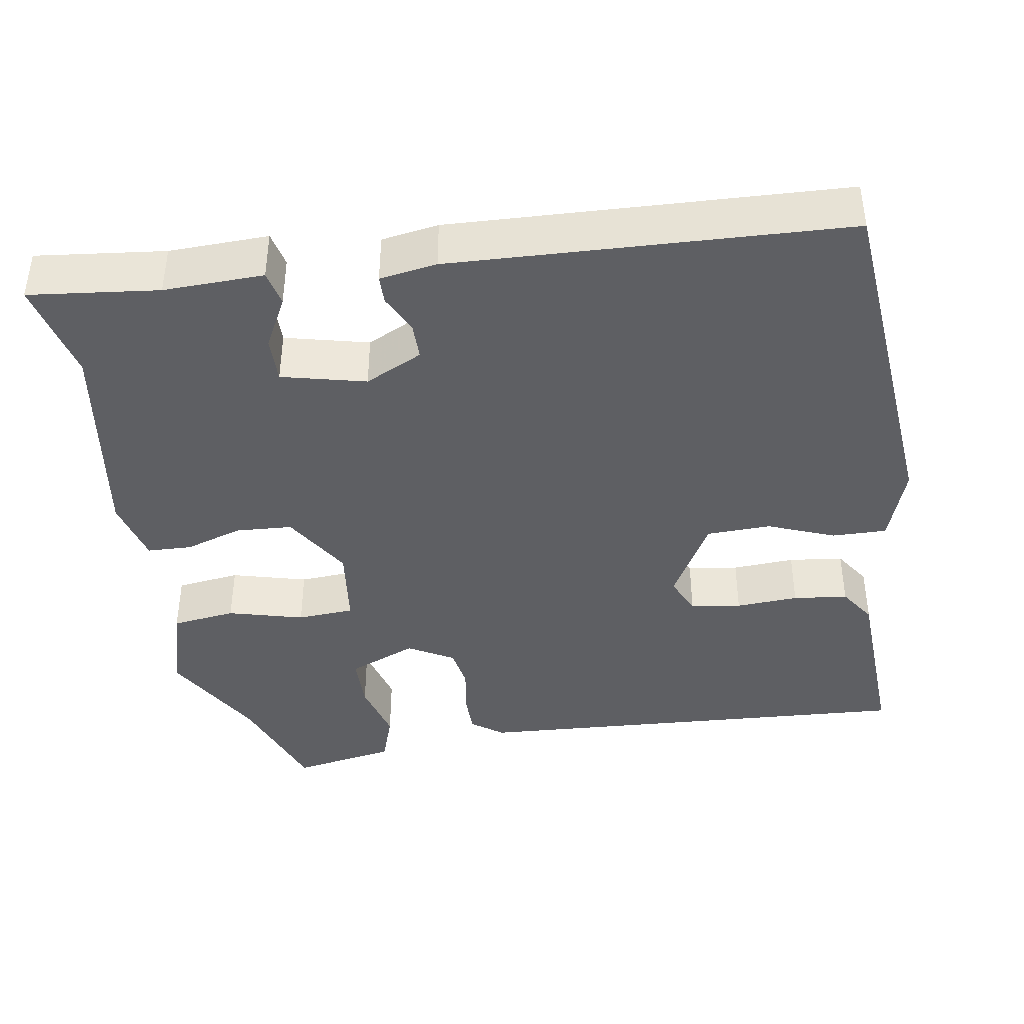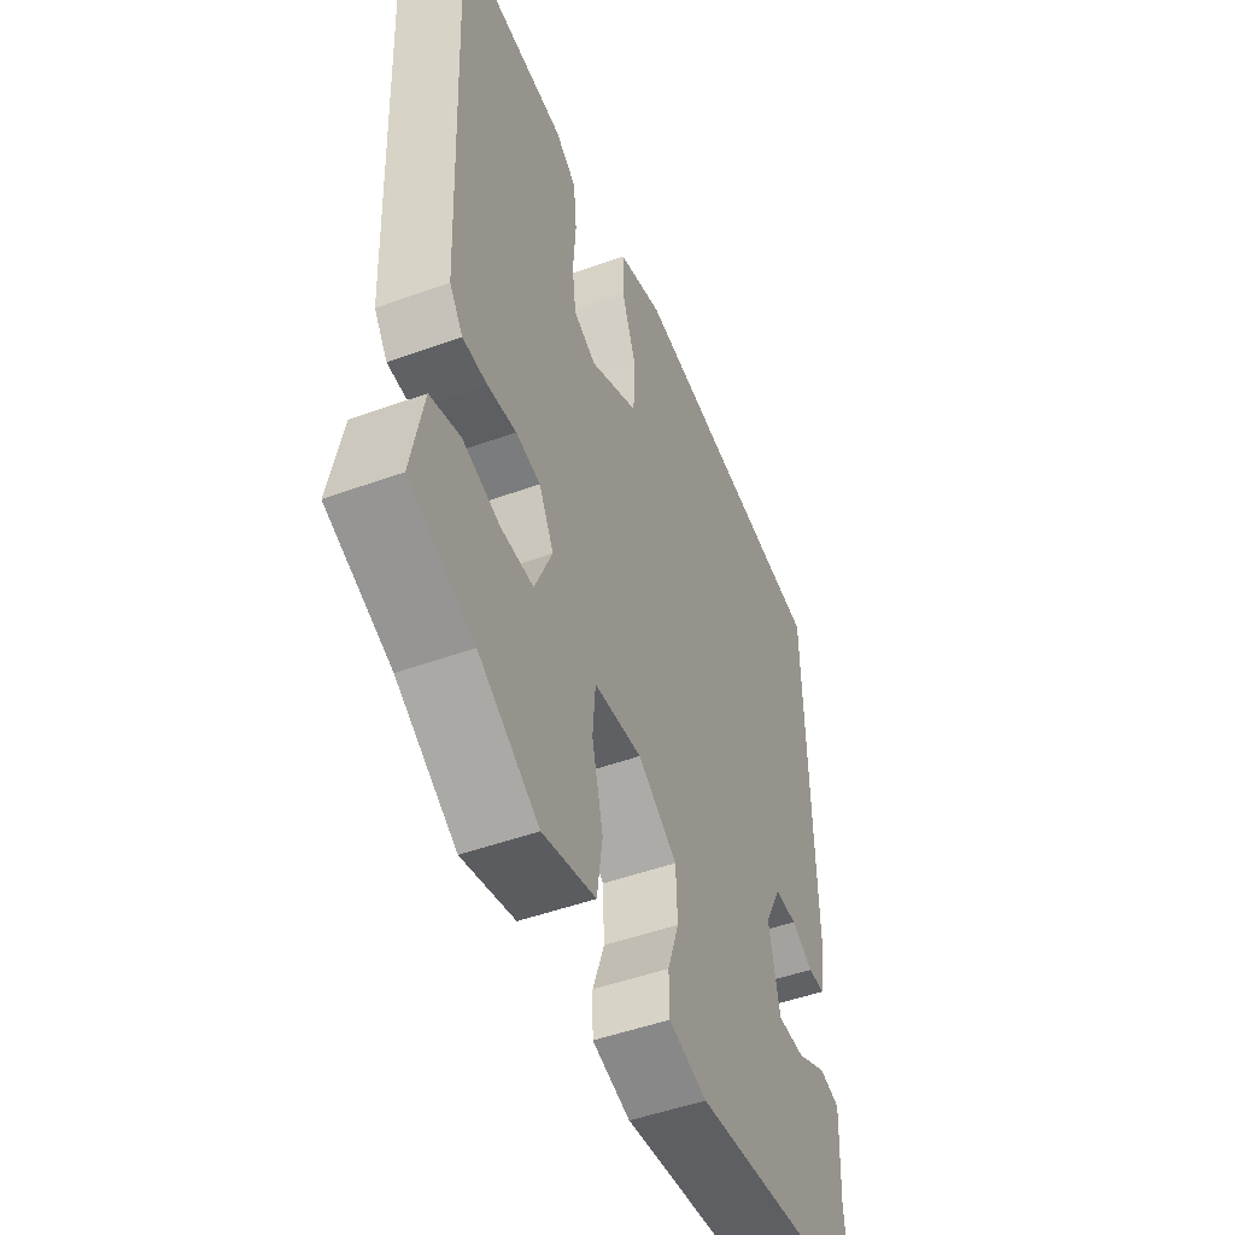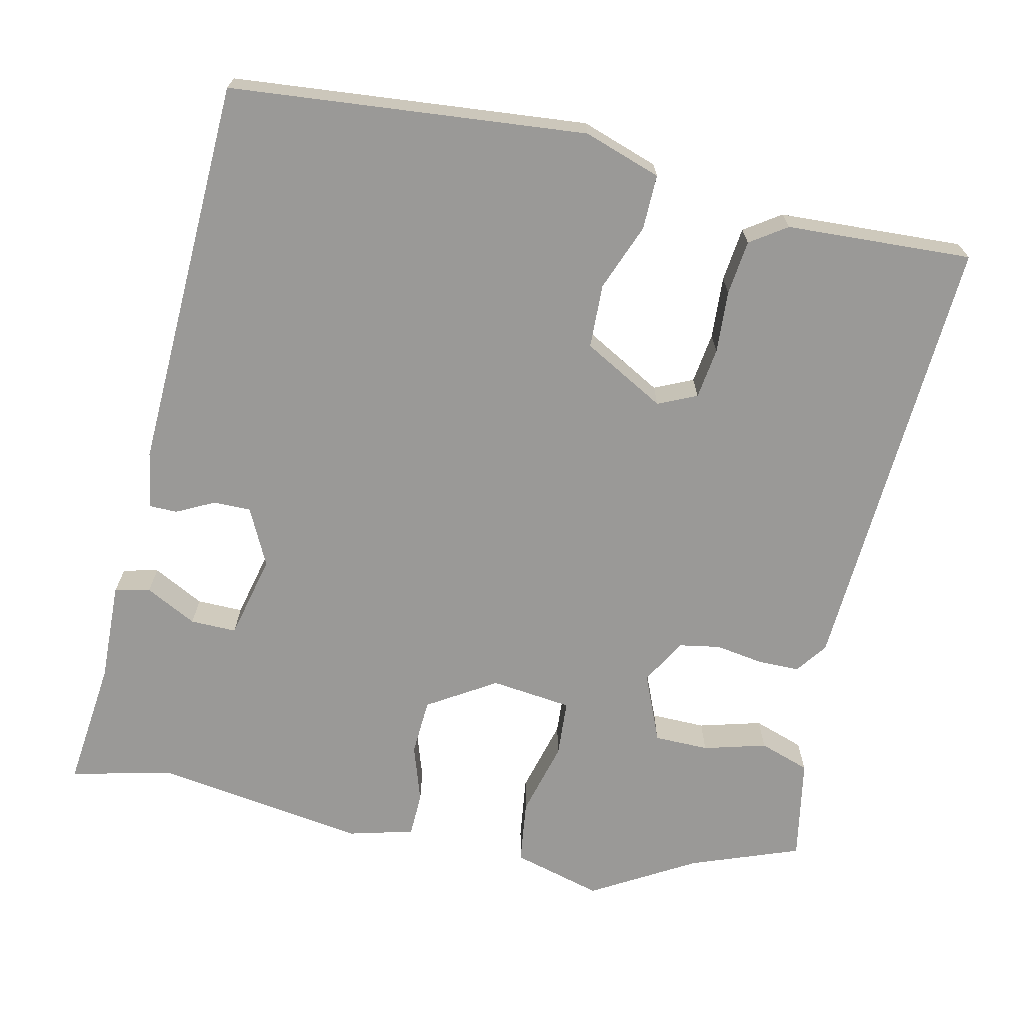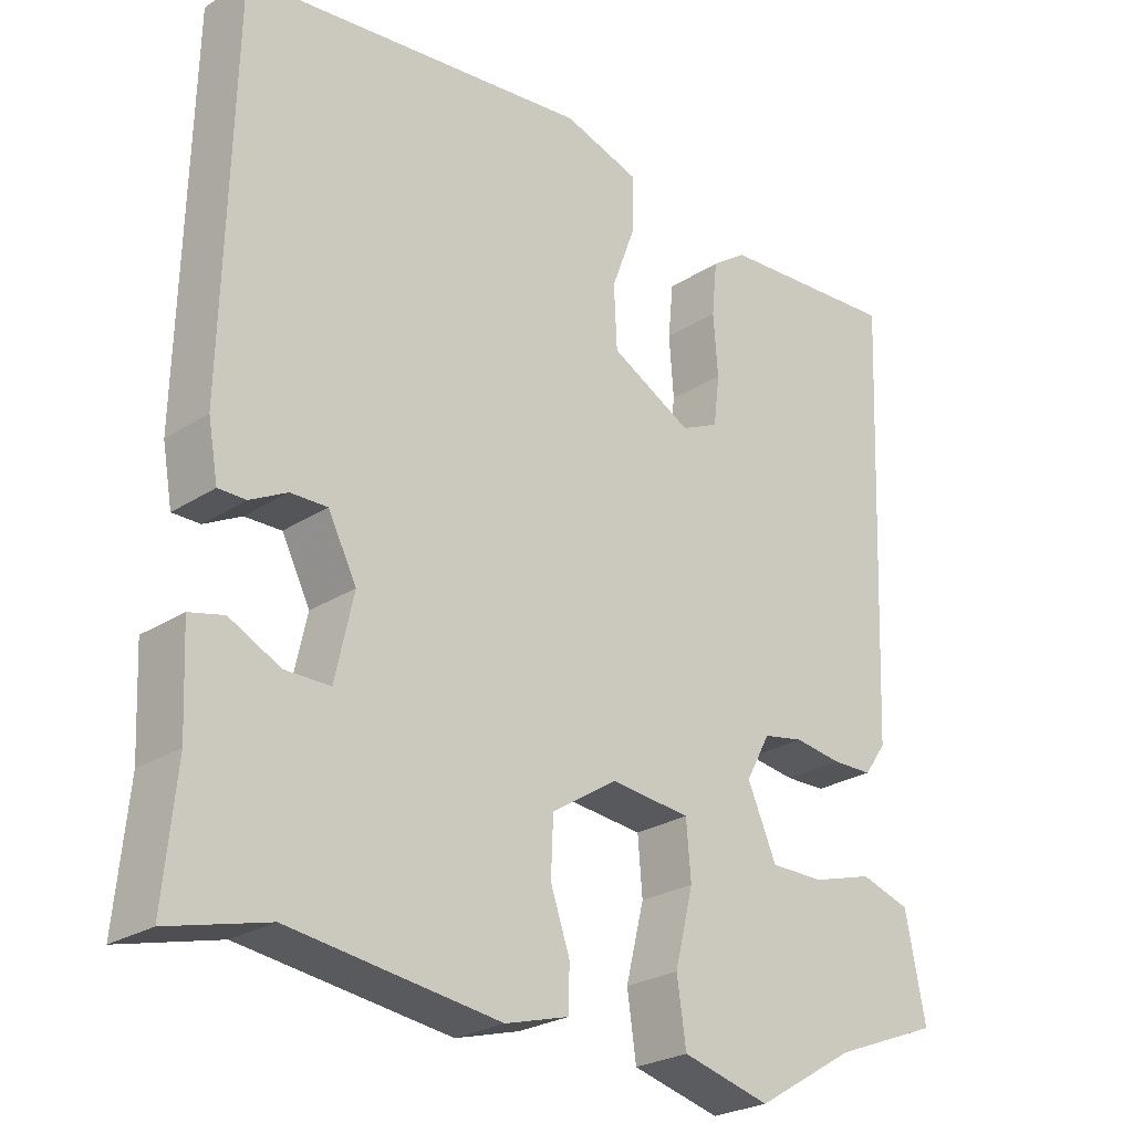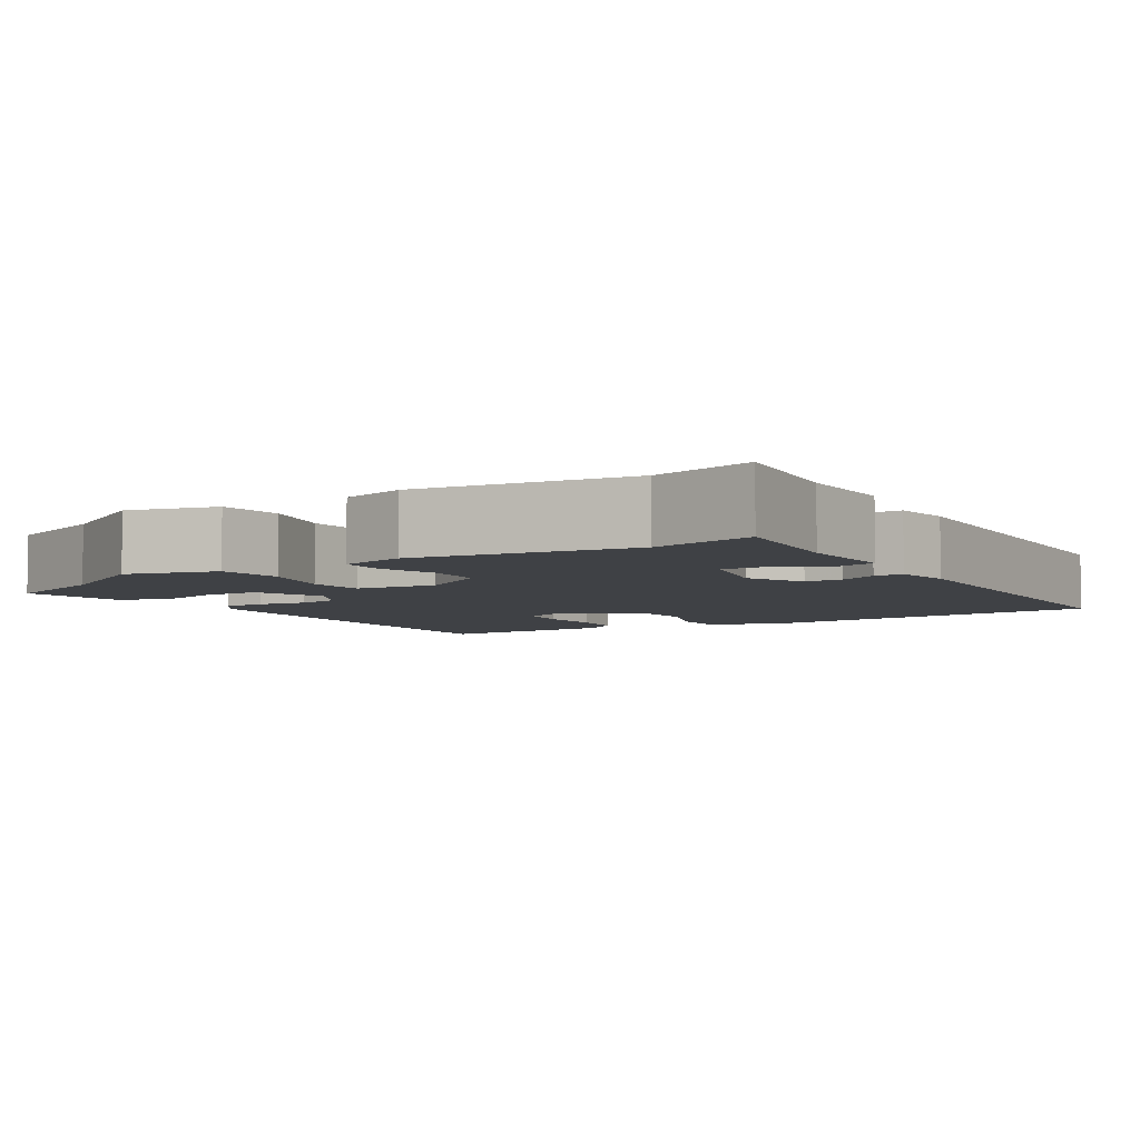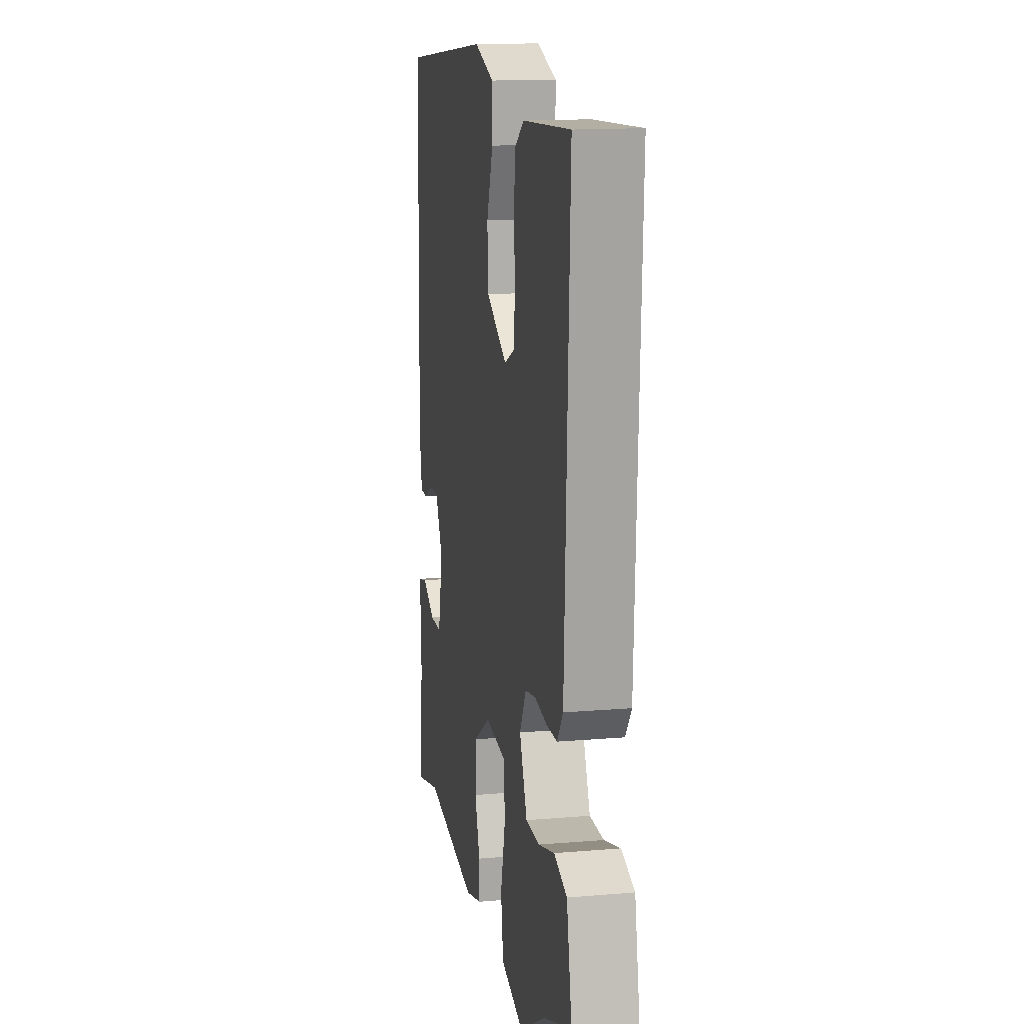
<metadata>
{"format":"obj","ext":"obj","renderer":"f3d","projection":"perspective","resolution":1024,"background":"white","views":[{"elev":-41.1,"azim":-81.8,"up":"+Y"},{"elev":-49.2,"azim":111.9,"up":"+Z"},{"elev":-68.9,"azim":-13.3,"up":"+Y"},{"elev":-25.4,"azim":-44.1,"up":"+Z"},{"elev":-5.3,"azim":-148.7,"up":"+Y"},{"elev":14.7,"azim":79.5,"up":"+Z"}]}
</metadata>
<code>
v 0.367 0.07 -0.445
v 0.237 0.07 -0.523
v 0.122 0.07 -0.493
v 0.11 0.07 -0.411
v 0.134 0.07 -0.314
v 0.128 0.07 -0.241
v 0.024 0.07 -0.23
v -0.062 0.07 -0.285
v -0.065 0.07 -0.358
v -0.04 0.07 -0.431
v -0.041 0.07 -0.488
v -0.124 0.07 -0.511
v -0.397 0.07 -0.474
v -0.526 0.07 -0.507
v -0.51 0.07 -0.341
v -0.516 0.07 -0.213
v -0.471 0.07 -0.202
v -0.405 0.07 -0.235
v -0.346 0.07 -0.235
v -0.322 0.07 -0.127
v -0.359 0.07 -0.054
v -0.407 0.07 -0.055
v -0.455 0.07 -0.08
v -0.491 0.07 -0.08
v -0.504 0.07 -0.007
v -0.492 0.07 0.497
v -0.038 0.07 0.545
v 0.061 0.07 0.513
v 0.061 0.07 0.443
v 0.029 0.07 0.357
v 0.033 0.07 0.275
v 0.139 0.07 0.218
v 0.188 0.07 0.241
v 0.196 0.07 0.306
v 0.19 0.07 0.386
v 0.197 0.07 0.456
v 0.243 0.07 0.488
v 0.48 0.07 0.503
v 0.456 0.07 -0.072
v 0.427 0.07 -0.113
v 0.374 0.07 -0.114
v 0.312 0.07 -0.105
v 0.259 0.07 -0.115
v 0.227 0.07 -0.174
v 0.265 0.07 -0.261
v 0.335 0.07 -0.261
v 0.415 0.07 -0.238
v 0.48 0.07 -0.259
v 0.506 0.07 -0.391
v 0.367 0 -0.445
v 0.237 0 -0.523
v 0.122 0 -0.493
v 0.11 0 -0.411
v 0.134 0 -0.314
v 0.128 0 -0.241
v 0.024 0 -0.23
v -0.062 0 -0.285
v -0.065 0 -0.358
v -0.04 0 -0.431
v -0.041 0 -0.488
v -0.124 0 -0.511
v -0.397 0 -0.474
v -0.526 0 -0.507
v -0.51 0 -0.341
v -0.516 0 -0.213
v -0.471 0 -0.202
v -0.405 0 -0.235
v -0.346 0 -0.235
v -0.322 0 -0.127
v -0.359 0 -0.054
v -0.407 0 -0.055
v -0.455 0 -0.08
v -0.491 0 -0.08
v -0.504 0 -0.007
v -0.492 0 0.497
v -0.038 0 0.545
v 0.061 0 0.513
v 0.061 0 0.443
v 0.029 0 0.357
v 0.033 0 0.275
v 0.139 0 0.218
v 0.188 0 0.241
v 0.196 0 0.306
v 0.19 0 0.386
v 0.197 0 0.456
v 0.243 0 0.488
v 0.48 0 0.503
v 0.456 0 -0.072
v 0.427 0 -0.113
v 0.374 0 -0.114
v 0.312 0 -0.105
v 0.259 0 -0.115
v 0.227 0 -0.174
v 0.265 0 -0.261
v 0.335 0 -0.261
v 0.415 0 -0.238
v 0.48 0 -0.259
v 0.506 0 -0.391
f 46 47 48 49
f 45 46 49 1
f 39 40 41 42
f 39 42 43
f 38 39 43
f 37 38 43 44
f 34 35 36 37
f 33 34 37 44
f 27 28 29 30
f 27 30 31
f 26 27 31
f 25 26 31 32
f 22 23 24 25
f 21 22 25 32
f 15 16 17 18
f 13 14 15 18
f 13 18 19
f 12 13 19 20
f 9 10 11 12
f 8 9 12 20
f 2 3 4 5
f 45 1 2 5
f 44 45 5 6
f 7 8 20 21
f 21 32 33 44
f 6 7 21 44
f 98 97 96 95
f 50 98 95 94
f 91 90 89 88
f 92 91 88
f 92 88 87
f 93 92 87 86
f 86 85 84 83
f 93 86 83 82
f 79 78 77 76
f 80 79 76
f 80 76 75
f 81 80 75 74
f 74 73 72 71
f 81 74 71 70
f 67 66 65 64
f 67 64 63 62
f 68 67 62
f 69 68 62 61
f 61 60 59 58
f 69 61 58 57
f 54 53 52 51
f 54 51 50 94
f 55 54 94 93
f 70 69 57 56
f 93 82 81 70
f 93 70 56 55
f 1 50 51 2
f 2 51 52 3
f 3 52 53 4
f 4 53 54 5
f 5 54 55 6
f 6 55 56 7
f 7 56 57 8
f 8 57 58 9
f 9 58 59 10
f 10 59 60 11
f 11 60 61 12
f 12 61 62 13
f 13 62 63 14
f 14 63 64 15
f 15 64 65 16
f 16 65 66 17
f 17 66 67 18
f 18 67 68 19
f 19 68 69 20
f 20 69 70 21
f 21 70 71 22
f 22 71 72 23
f 23 72 73 24
f 24 73 74 25
f 25 74 75 26
f 26 75 76 27
f 27 76 77 28
f 28 77 78 29
f 29 78 79 30
f 30 79 80 31
f 31 80 81 32
f 32 81 82 33
f 33 82 83 34
f 34 83 84 35
f 35 84 85 36
f 36 85 86 37
f 37 86 87 38
f 38 87 88 39
f 39 88 89 40
f 40 89 90 41
f 41 90 91 42
f 42 91 92 43
f 43 92 93 44
f 44 93 94 45
f 45 94 95 46
f 46 95 96 47
f 47 96 97 48
f 48 97 98 49
f 49 98 50 1

</code>
